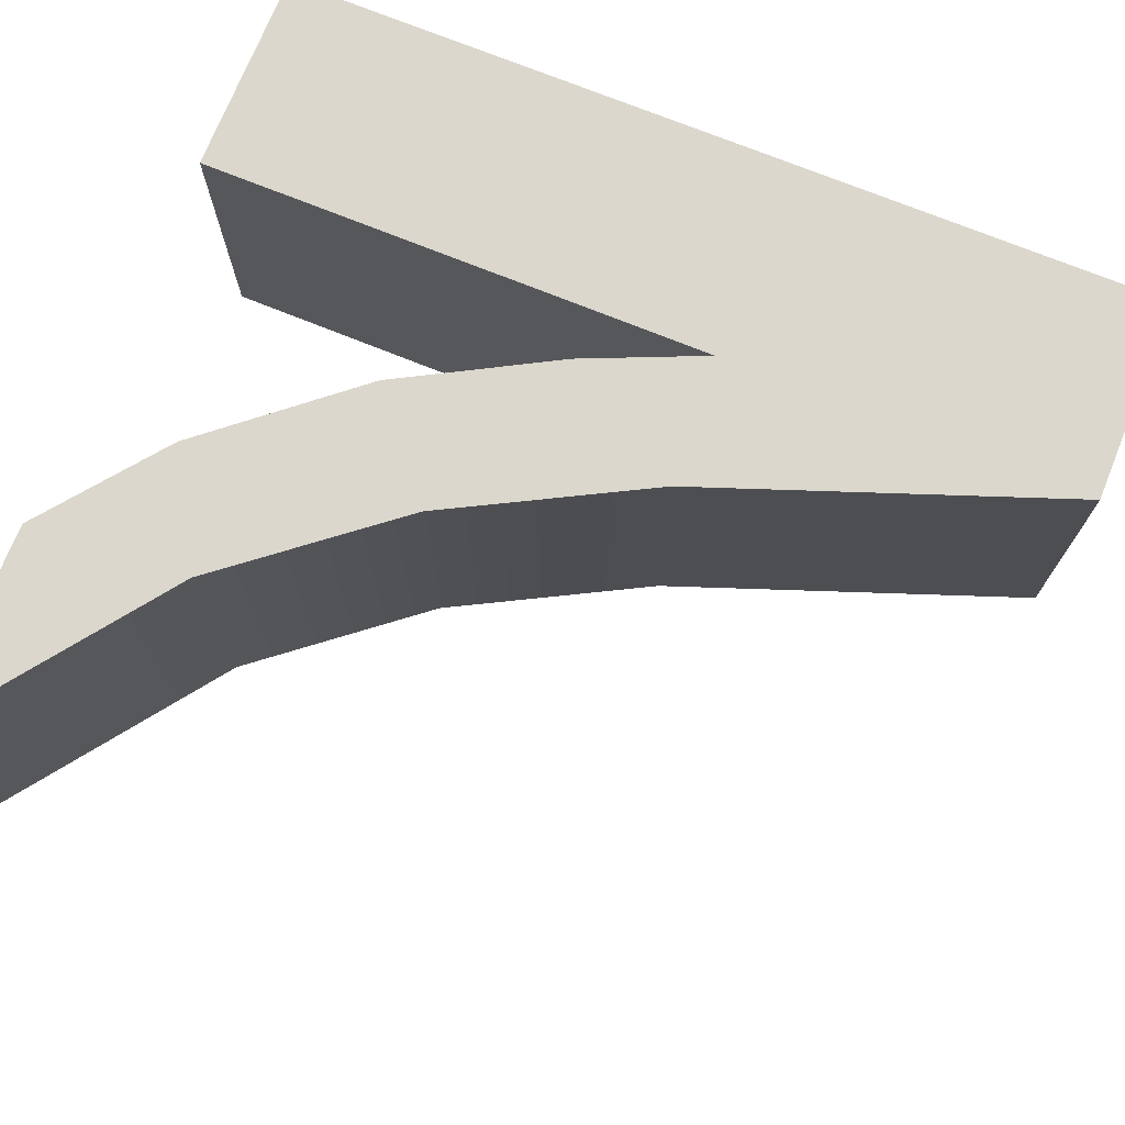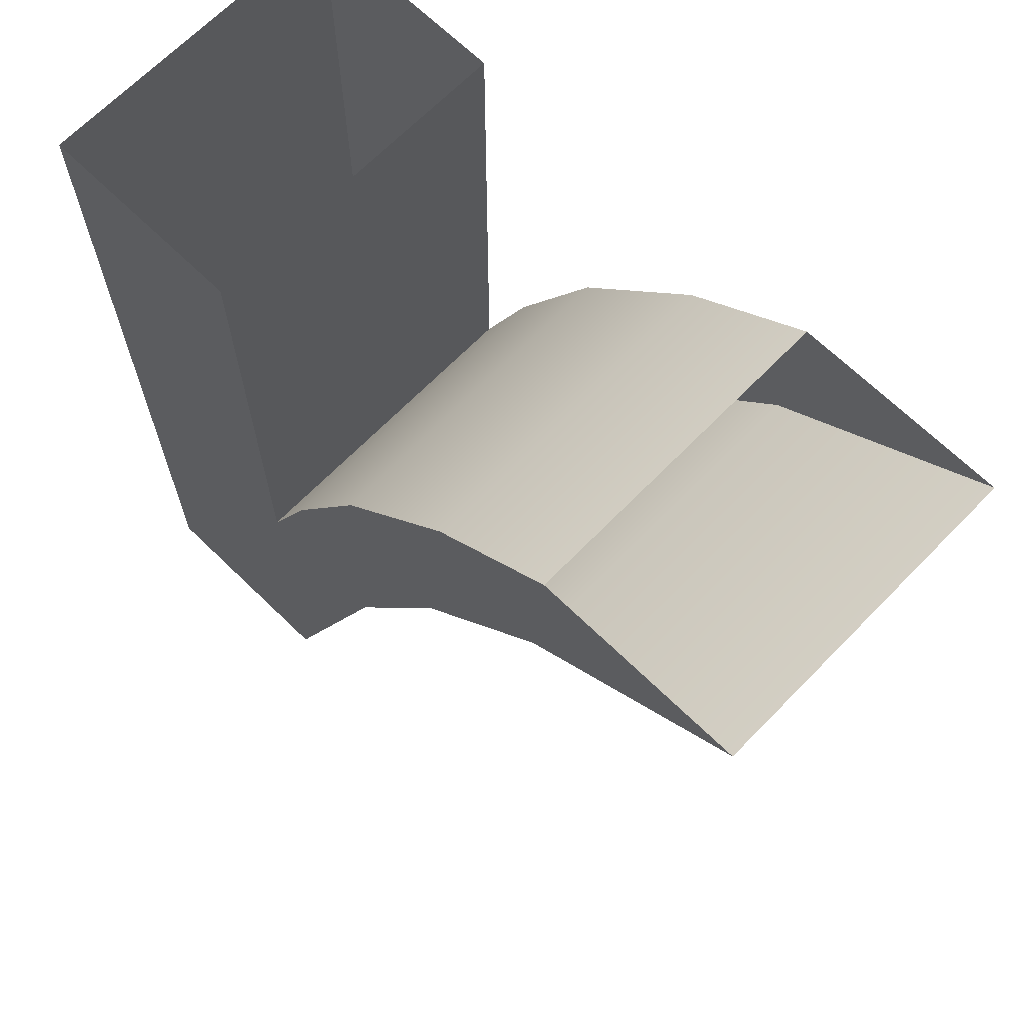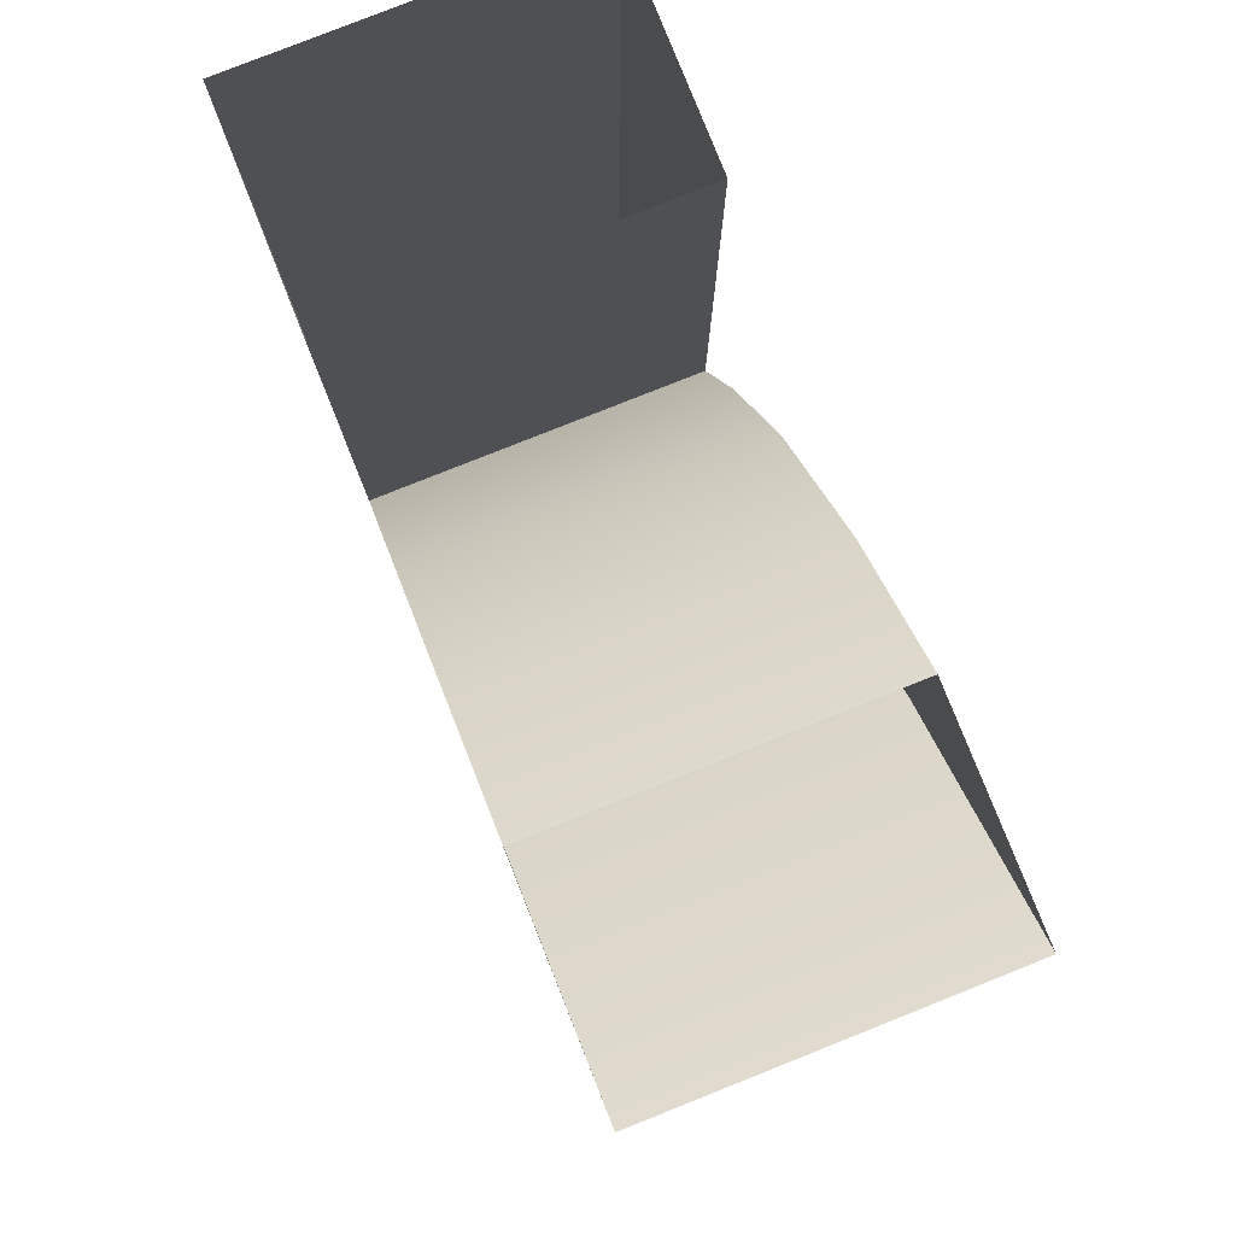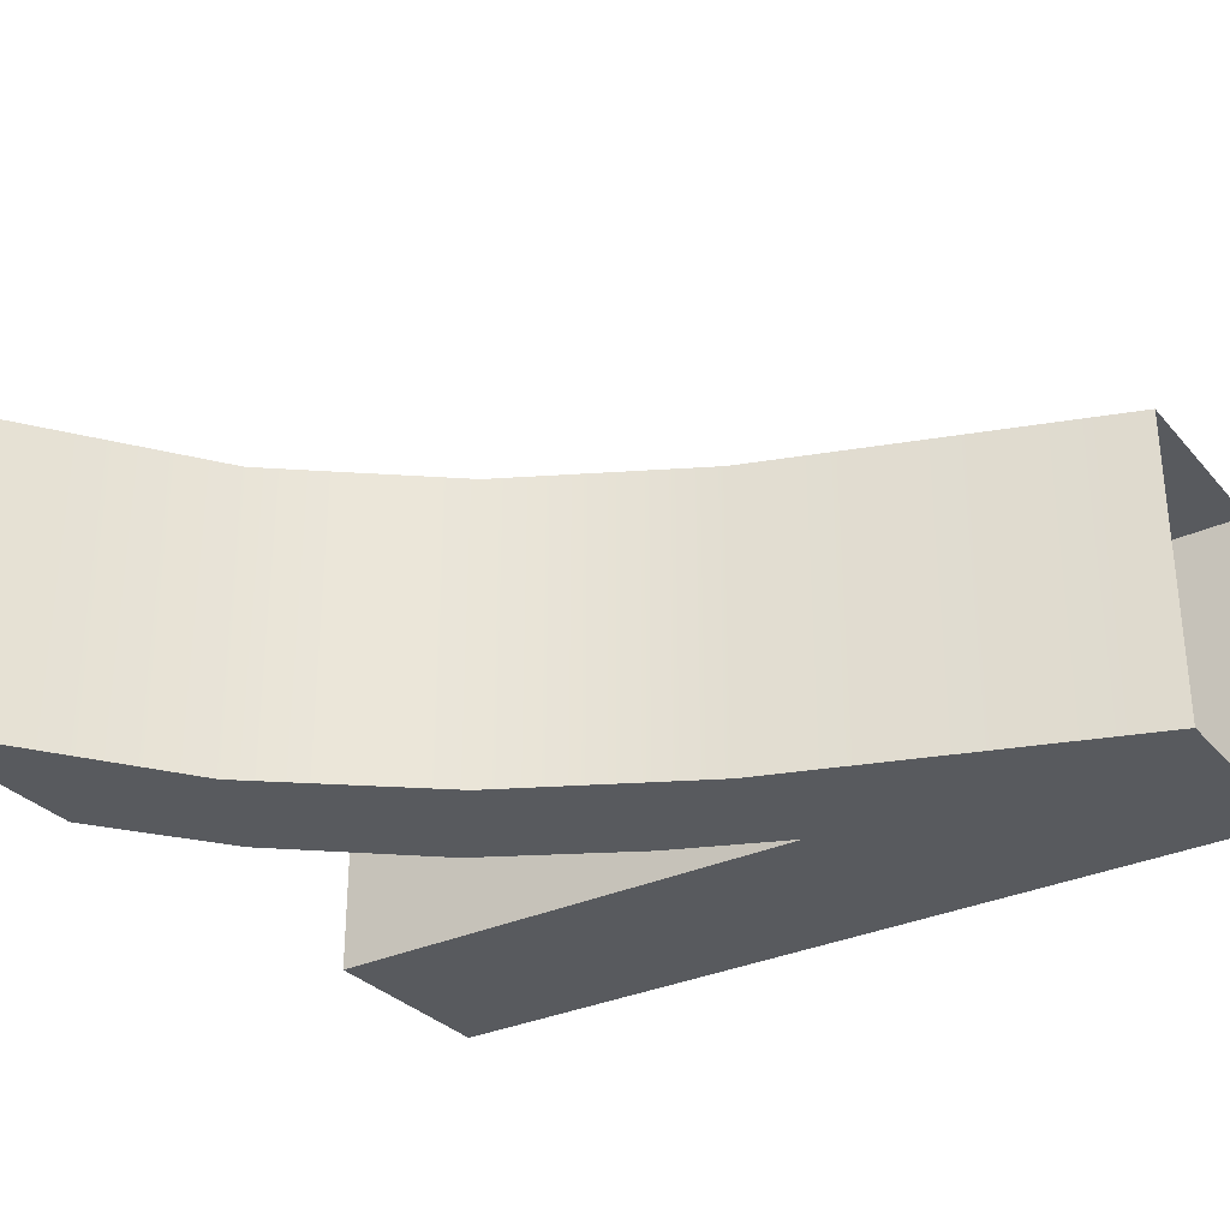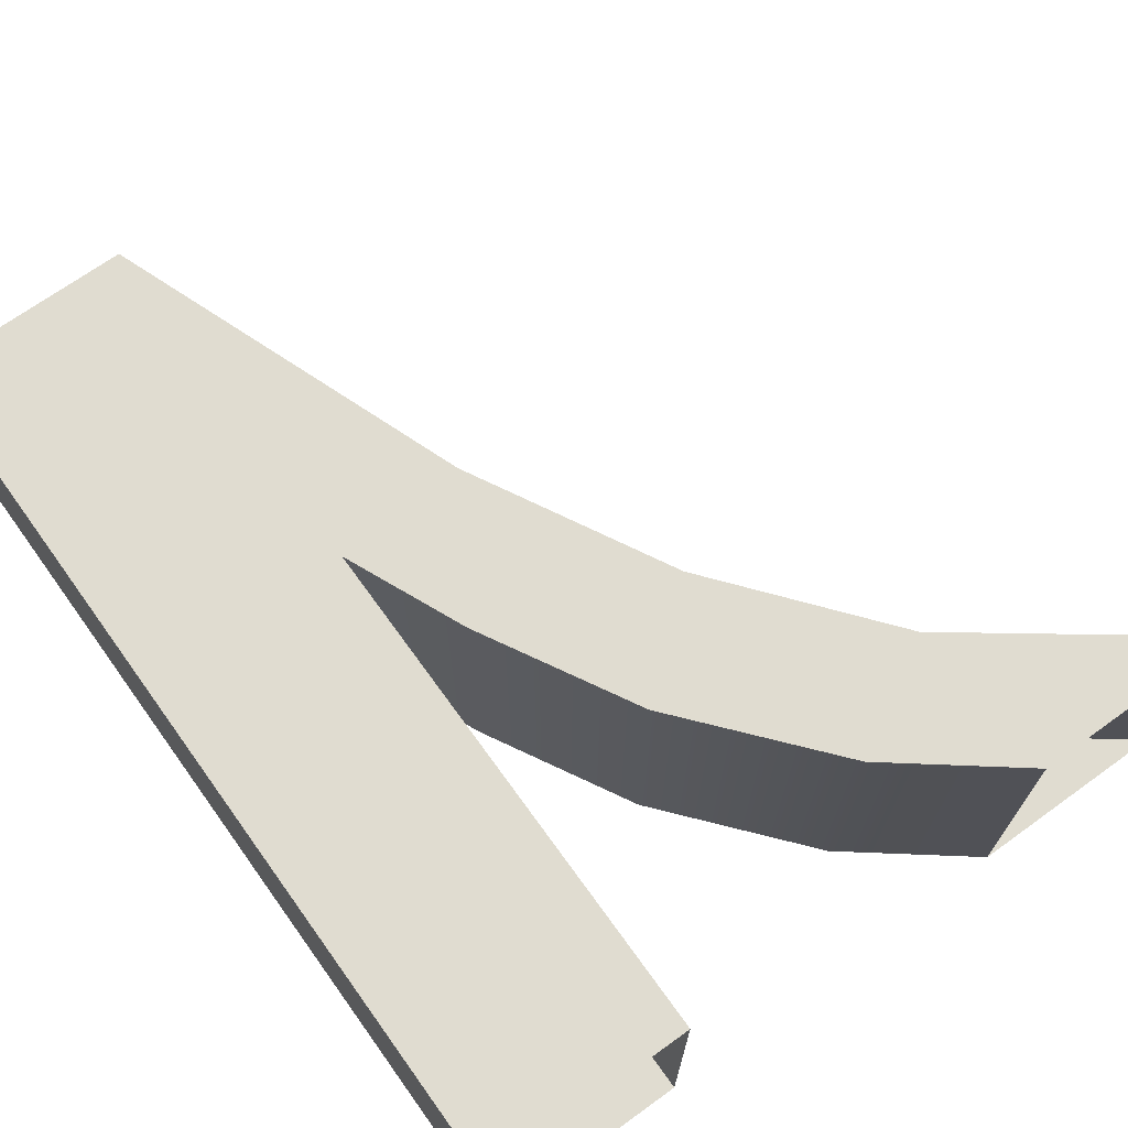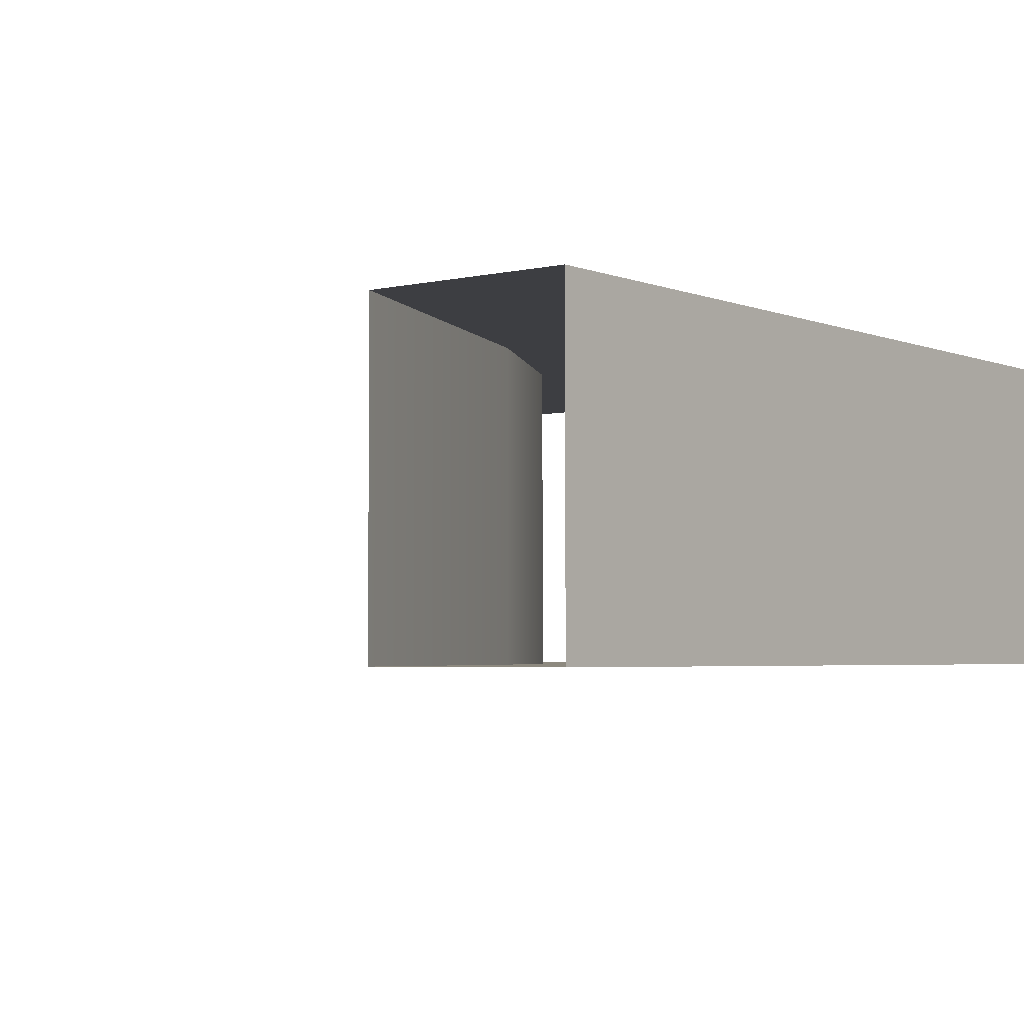
<metadata>
{"format":"obj","ext":"obj","renderer":"f3d","projection":"perspective","resolution":1024,"background":"white","views":[{"elev":73.2,"azim":-68.0,"up":"+Z"},{"elev":67.4,"azim":-135.7,"up":"+Y"},{"elev":79.8,"azim":-111.7,"up":"+Y"},{"elev":-31.1,"azim":-56.5,"up":"+Z"},{"elev":69.6,"azim":144.2,"up":"+Z"},{"elev":-3.6,"azim":37.8,"up":"+Z"}]}
</metadata>
<code>
g default
v -35 0 54.44
v 35 0 54.44
v -35 300 54.44
v 35 300 54.44
v -35 300 -53.7
v 35 300 -53.7
v -35 0 -53.7
v 35 0 -53.7
v -35 125.2 54.44
v -35 125.2 -53.7
v -233.9 300.1 -53.7
v -233.9 300.1 54.44
v -164.4 300.1 54.44
v -164.4 300.1 -53.7
v -79.66 122.2 -53.7
v -52.53 165.9 -53.7
v -52.53 165.9 54.44
v -79.66 122.2 54.44
v -115.4 189.3 -53.7
v -81.22 218 -53.7
v -81.22 218 54.44
v -115.4 189.3 54.44
v -160.8 245.7 -53.7
v -122.8 267.6 -53.7
v -122.8 267.6 54.44
v -160.8 245.7 54.44
g BridgePillarTop
f 1 2 9
f 10 8 7
f 10 9 3 5
f 8 10 5 6
f 2 8 6 4
f 3 9 2 4
f 7 1 18 15
f 1 9 17 18
f 9 10 16 17
f 10 7 15 16
f 16 15 19 20
f 17 16 20 21
f 18 17 21 22
f 15 18 22 19
f 20 19 23 24
f 21 20 24 25
f 22 21 25 26
f 19 22 26 23
f 24 23 11 14
f 25 24 14 13
f 26 25 13 12
f 23 26 12 11

</code>
